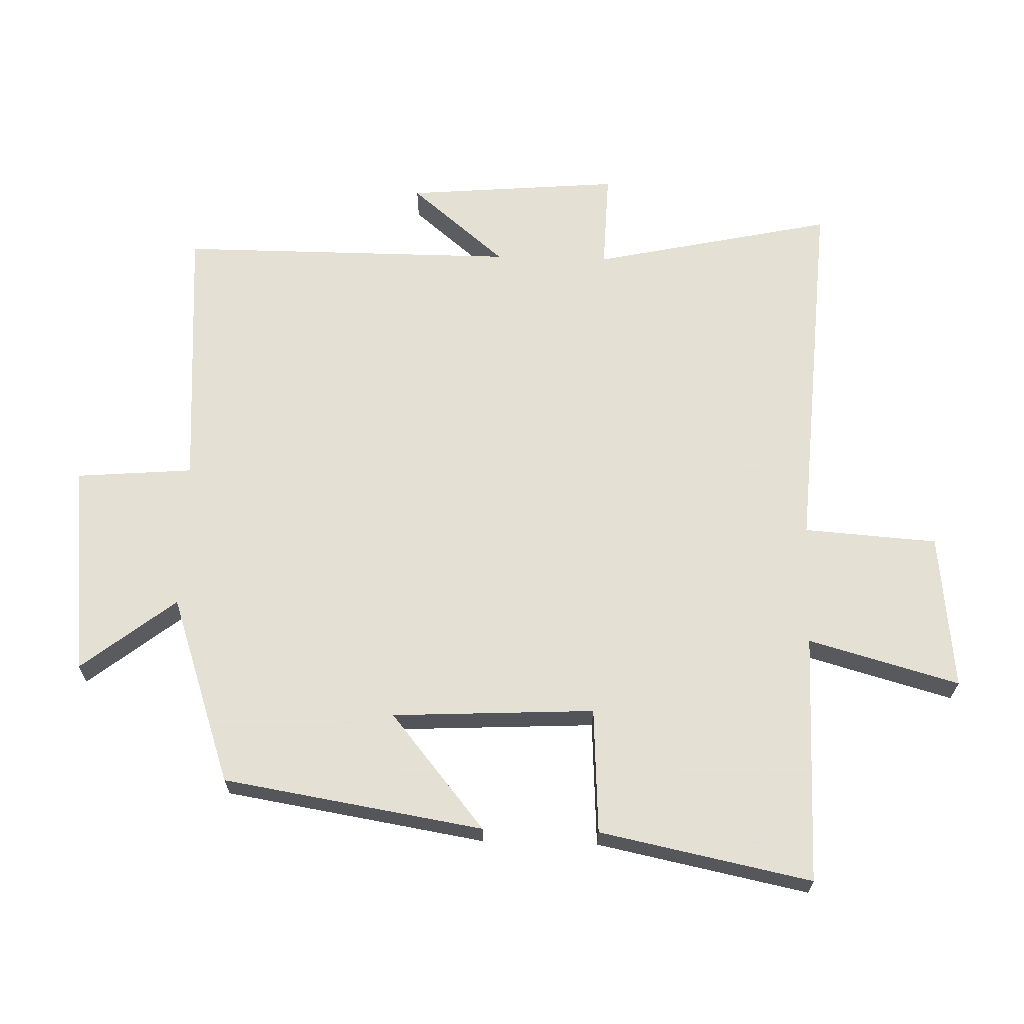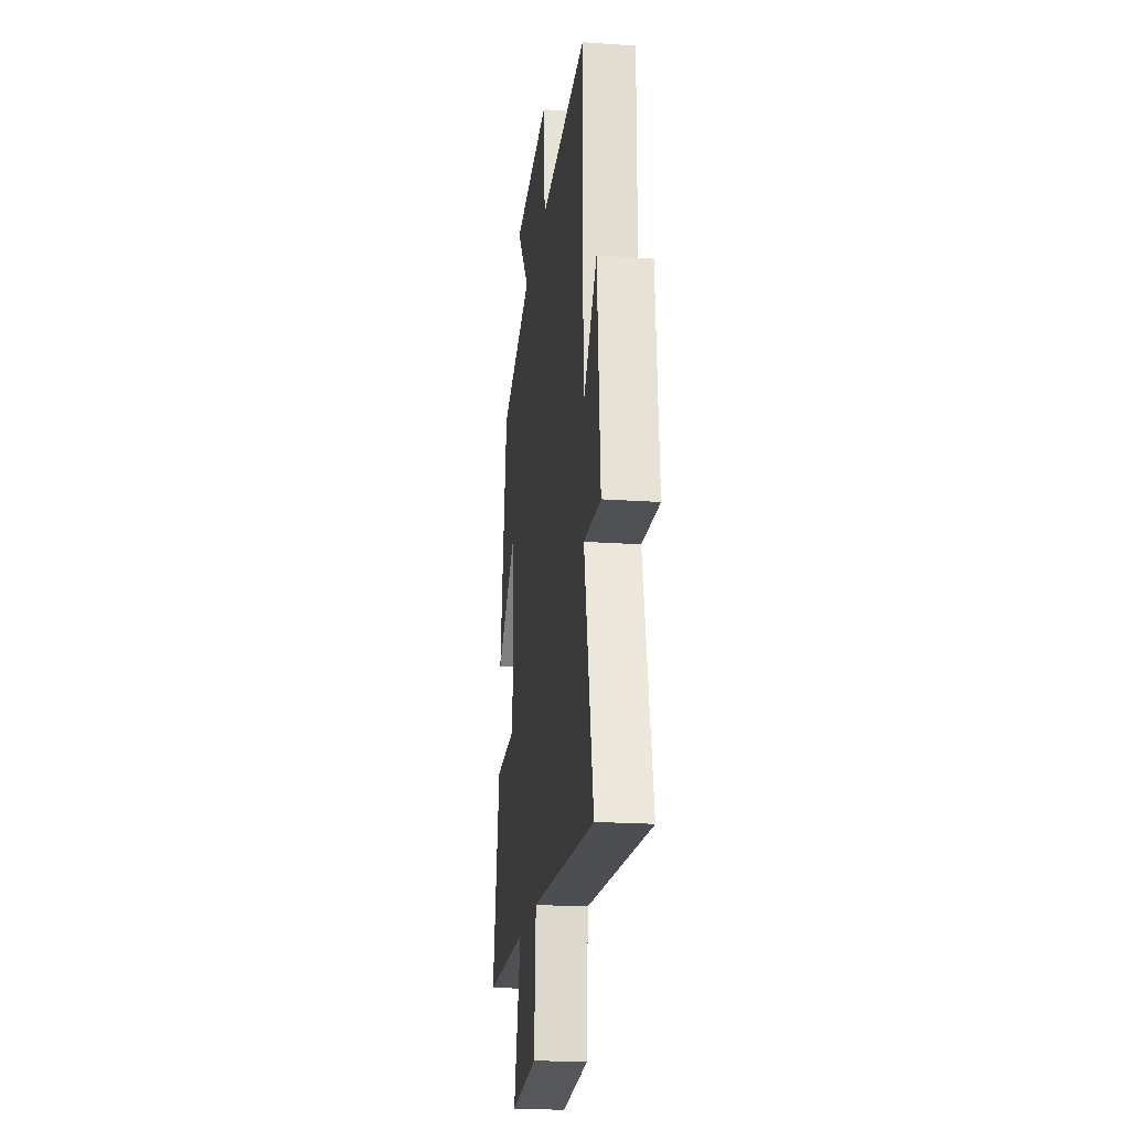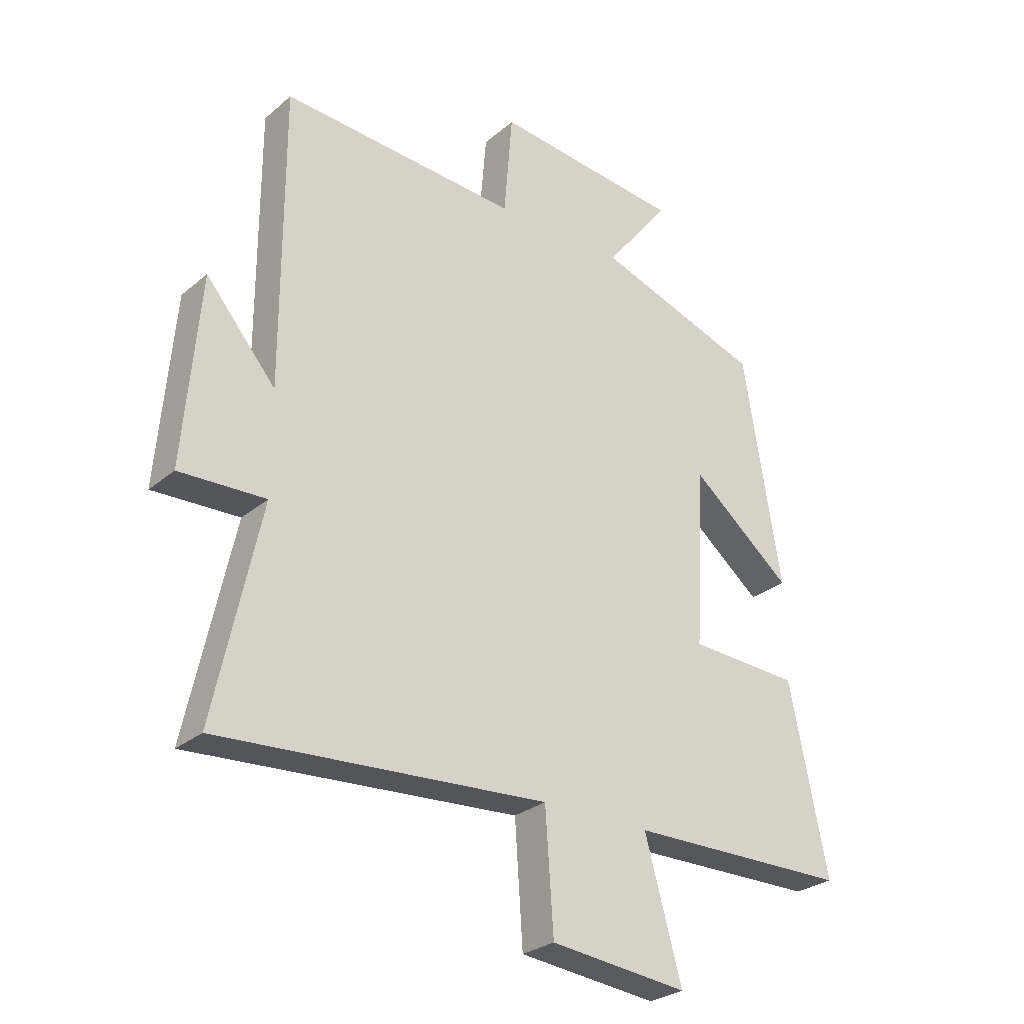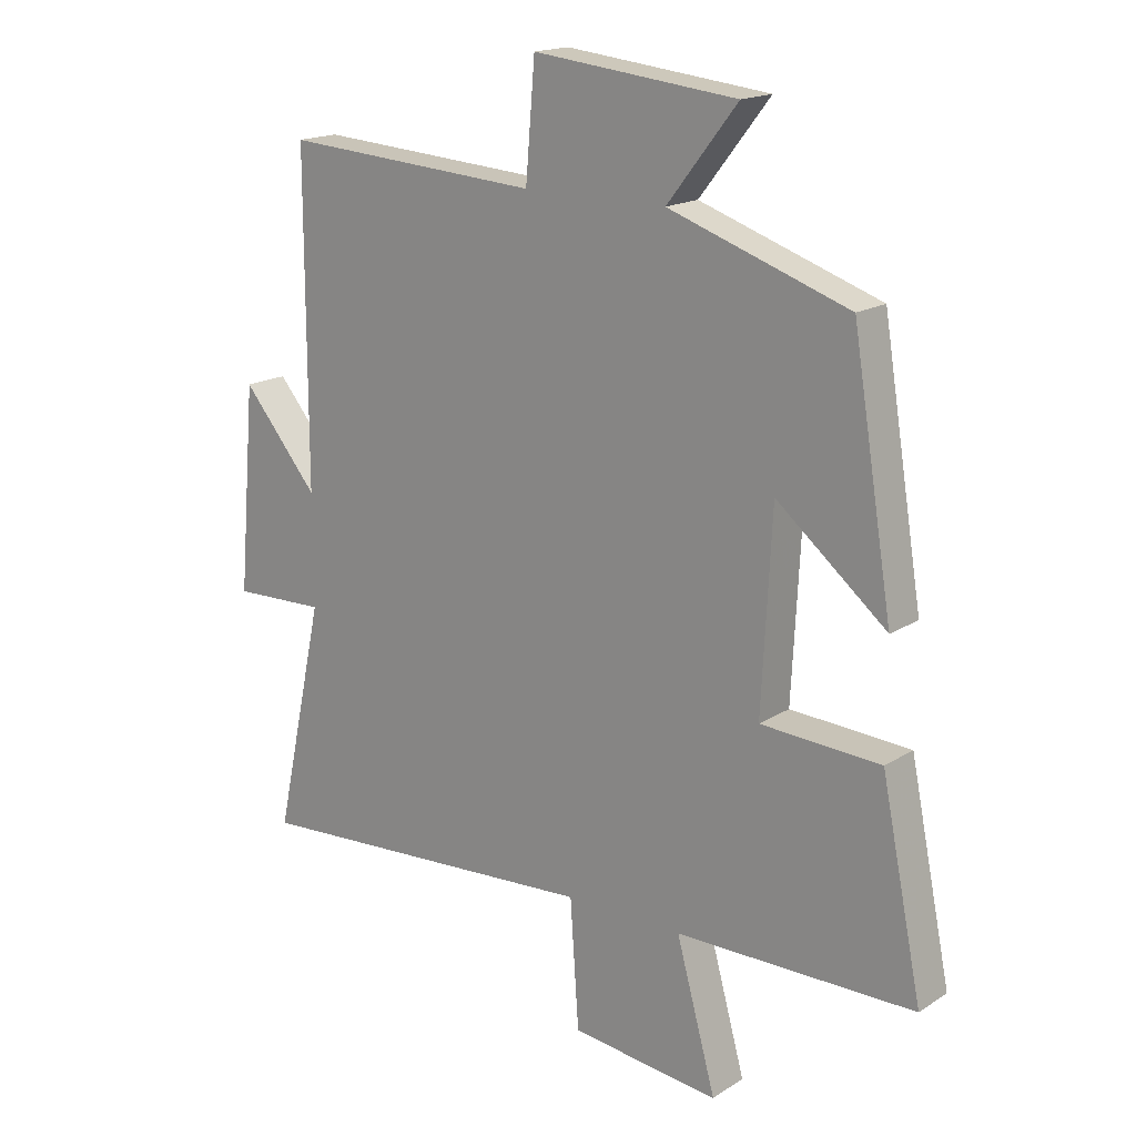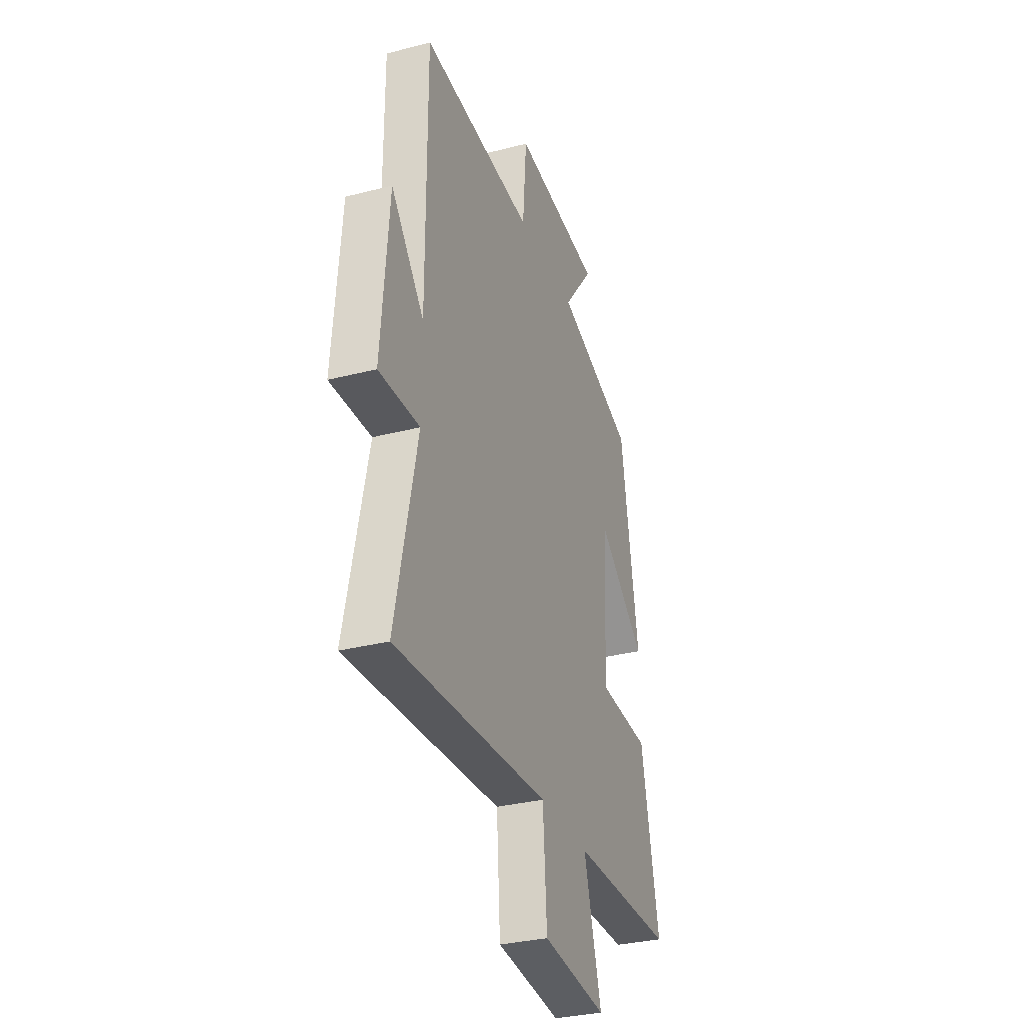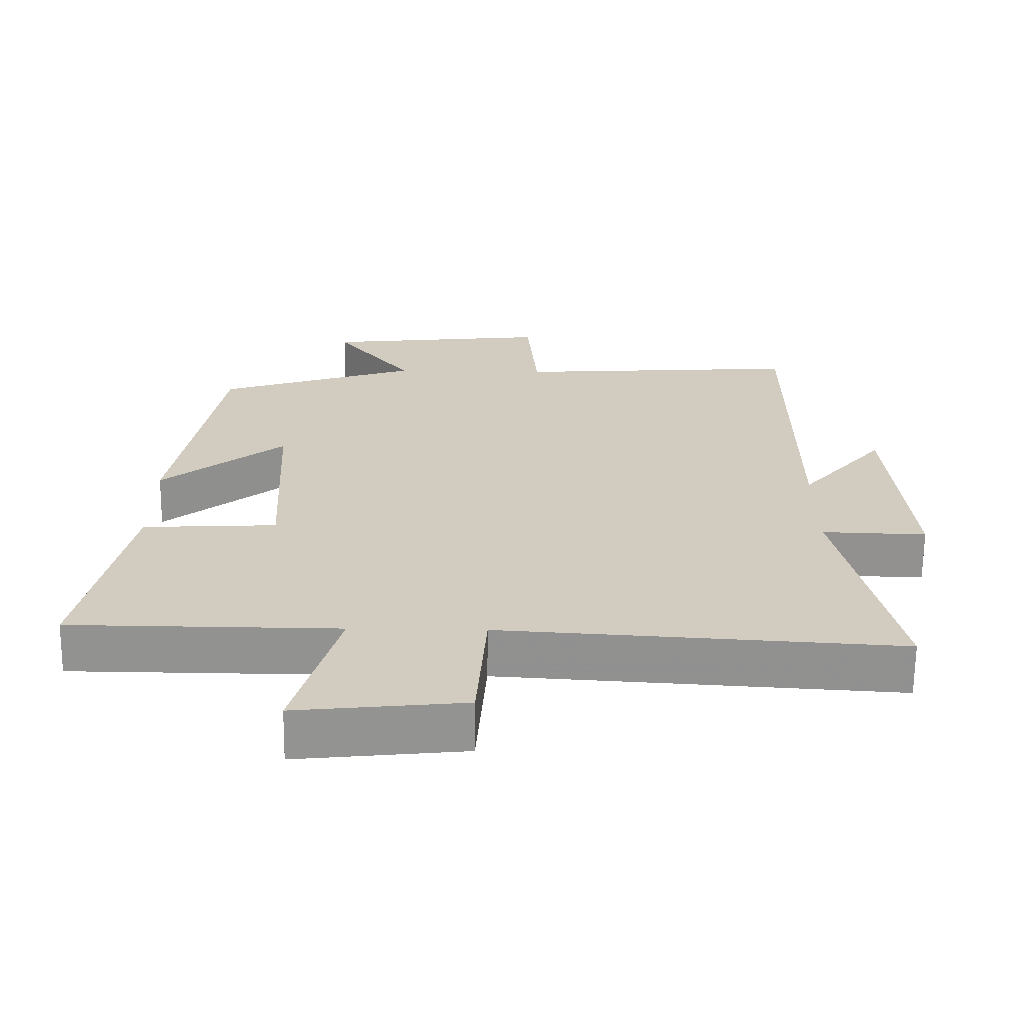
<metadata>
{"format":"obj","ext":"obj","renderer":"f3d","projection":"perspective","resolution":1024,"background":"white","views":[{"elev":66.2,"azim":91.7,"up":"+Y"},{"elev":-20.6,"azim":-97.2,"up":"+Z"},{"elev":-27.6,"azim":-38.2,"up":"+Z"},{"elev":17.3,"azim":38.9,"up":"+Z"},{"elev":-32.0,"azim":-70.1,"up":"+Z"},{"elev":-66.3,"azim":179.4,"up":"+Z"}]}
</metadata>
<code>
v -0.5 0.07 0.528
v -0.085 0.07 0.5
v -0.07 0.07 0.68
v 0.258 0.07 0.644
v 0.145 0.07 0.5
v 0.435 0.07 0.401
v 0.5 0.07 0.003
v 0.323 0.07 0.148
v 0.307 0.07 -0.162
v 0.5 0.07 -0.173
v 0.566 0.07 -0.497
v 0.181 0.07 -0.5
v 0.245 0.07 -0.731
v 0.005 0.07 -0.705
v -0.009 0.07 -0.5
v -0.58 0.07 -0.537
v -0.5 0.07 -0.168
v -0.65 0.07 -0.173
v -0.622 0.07 0.155
v -0.5 0.07 0.01
v -0.5 0 0.528
v -0.085 0 0.5
v -0.07 0 0.68
v 0.258 0 0.644
v 0.145 0 0.5
v 0.435 0 0.401
v 0.5 0 0.003
v 0.323 0 0.148
v 0.307 0 -0.162
v 0.5 0 -0.173
v 0.566 0 -0.497
v 0.181 0 -0.5
v 0.245 0 -0.731
v 0.005 0 -0.705
v -0.009 0 -0.5
v -0.58 0 -0.537
v -0.5 0 -0.168
v -0.65 0 -0.173
v -0.622 0 0.155
v -0.5 0 0.01
f 17 18 19 20
f 15 16 17
f 15 17 20
f 12 13 14 15
f 9 10 11 12
f 8 9 12 15
f 5 6 7 8
f 5 8 15 20
f 2 3 4 5
f 20 1 2
f 2 5 20
f 40 39 38 37
f 37 36 35
f 40 37 35
f 35 34 33 32
f 32 31 30 29
f 35 32 29 28
f 28 27 26 25
f 40 35 28 25
f 25 24 23 22
f 22 21 40
f 40 25 22
f 1 21 22 2
f 2 22 23 3
f 3 23 24 4
f 4 24 25 5
f 5 25 26 6
f 6 26 27 7
f 7 27 28 8
f 8 28 29 9
f 9 29 30 10
f 10 30 31 11
f 11 31 32 12
f 12 32 33 13
f 13 33 34 14
f 14 34 35 15
f 15 35 36 16
f 16 36 37 17
f 17 37 38 18
f 18 38 39 19
f 19 39 40 20
f 20 40 21 1

</code>
